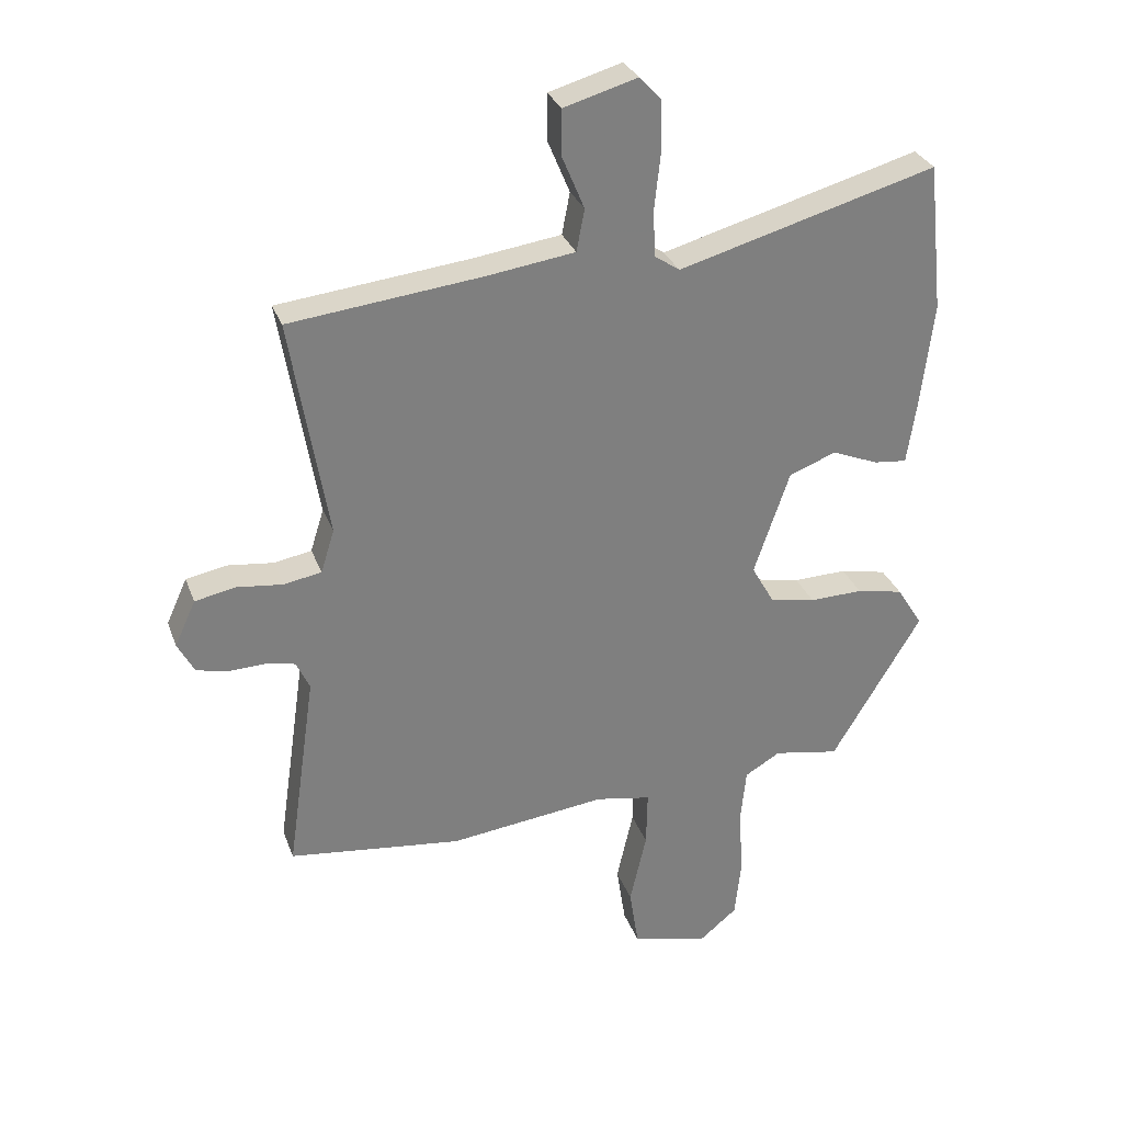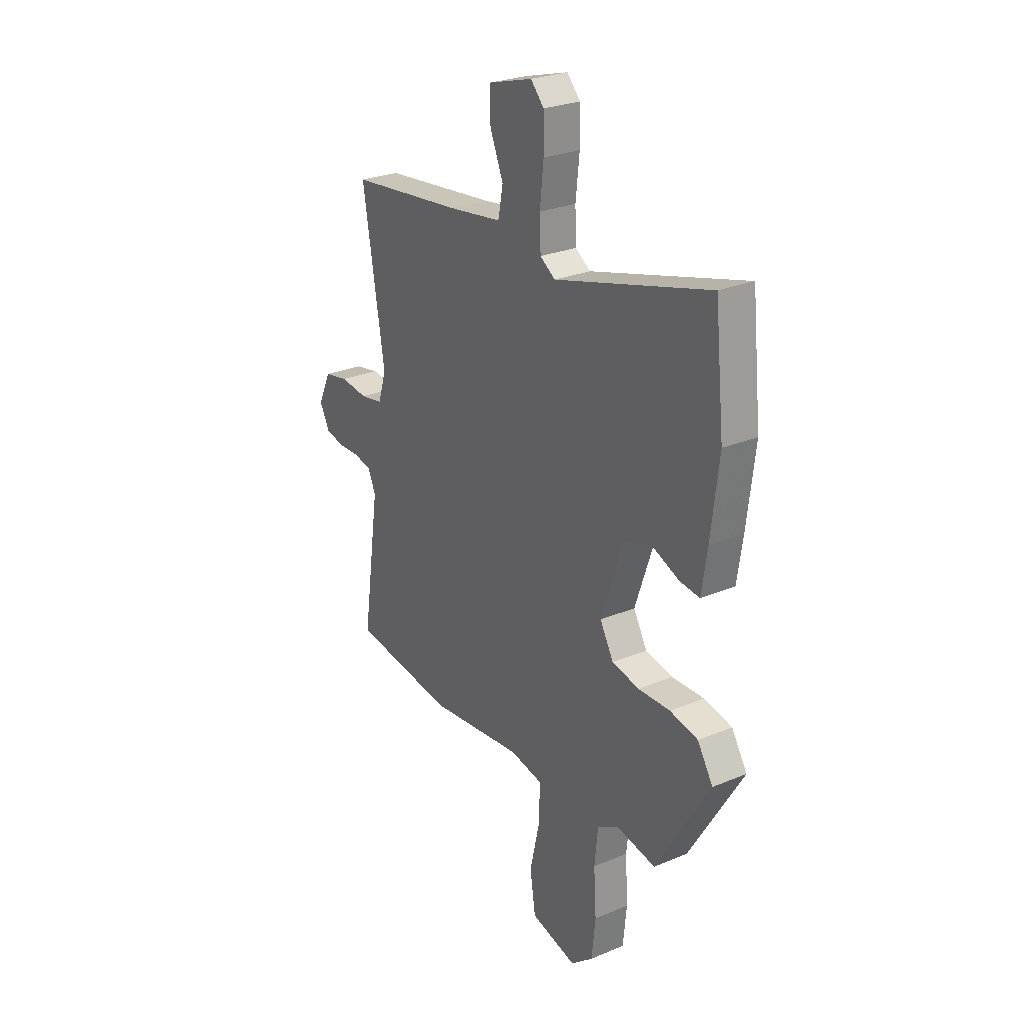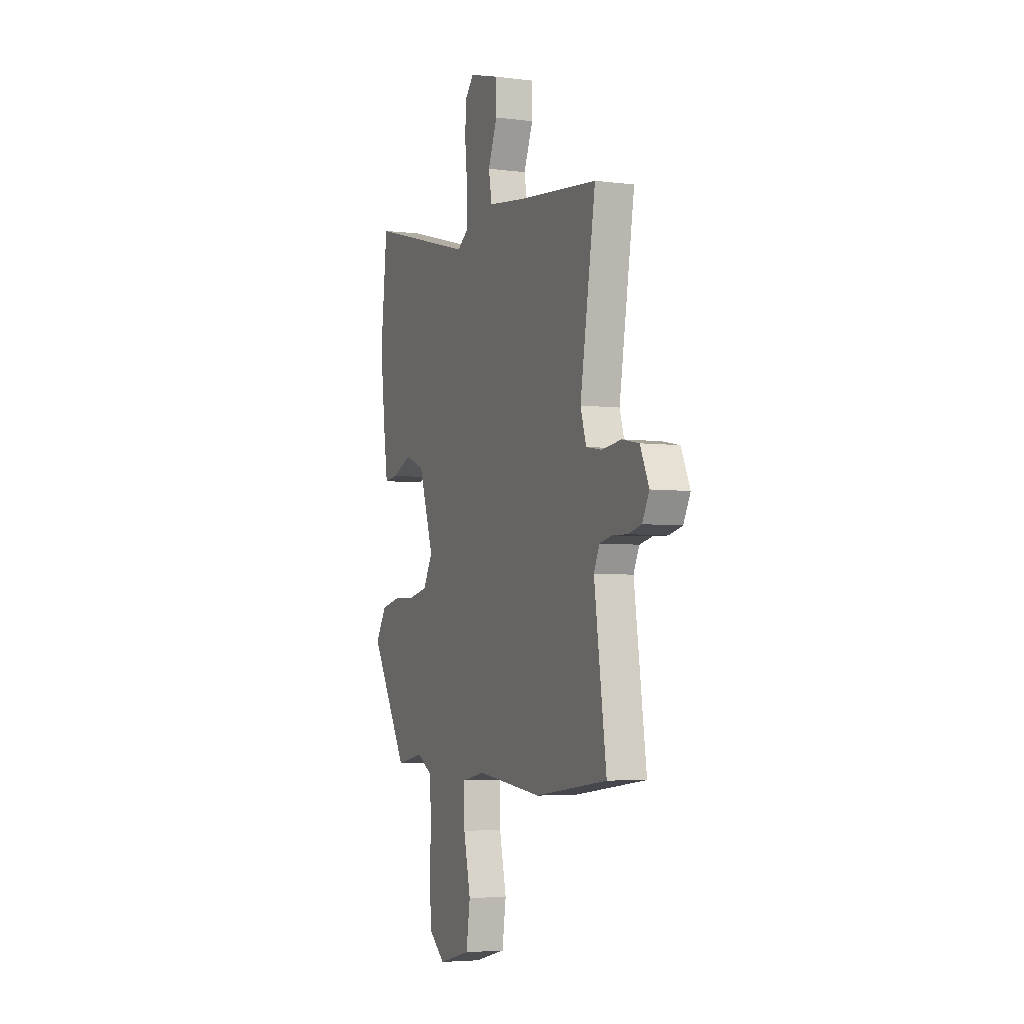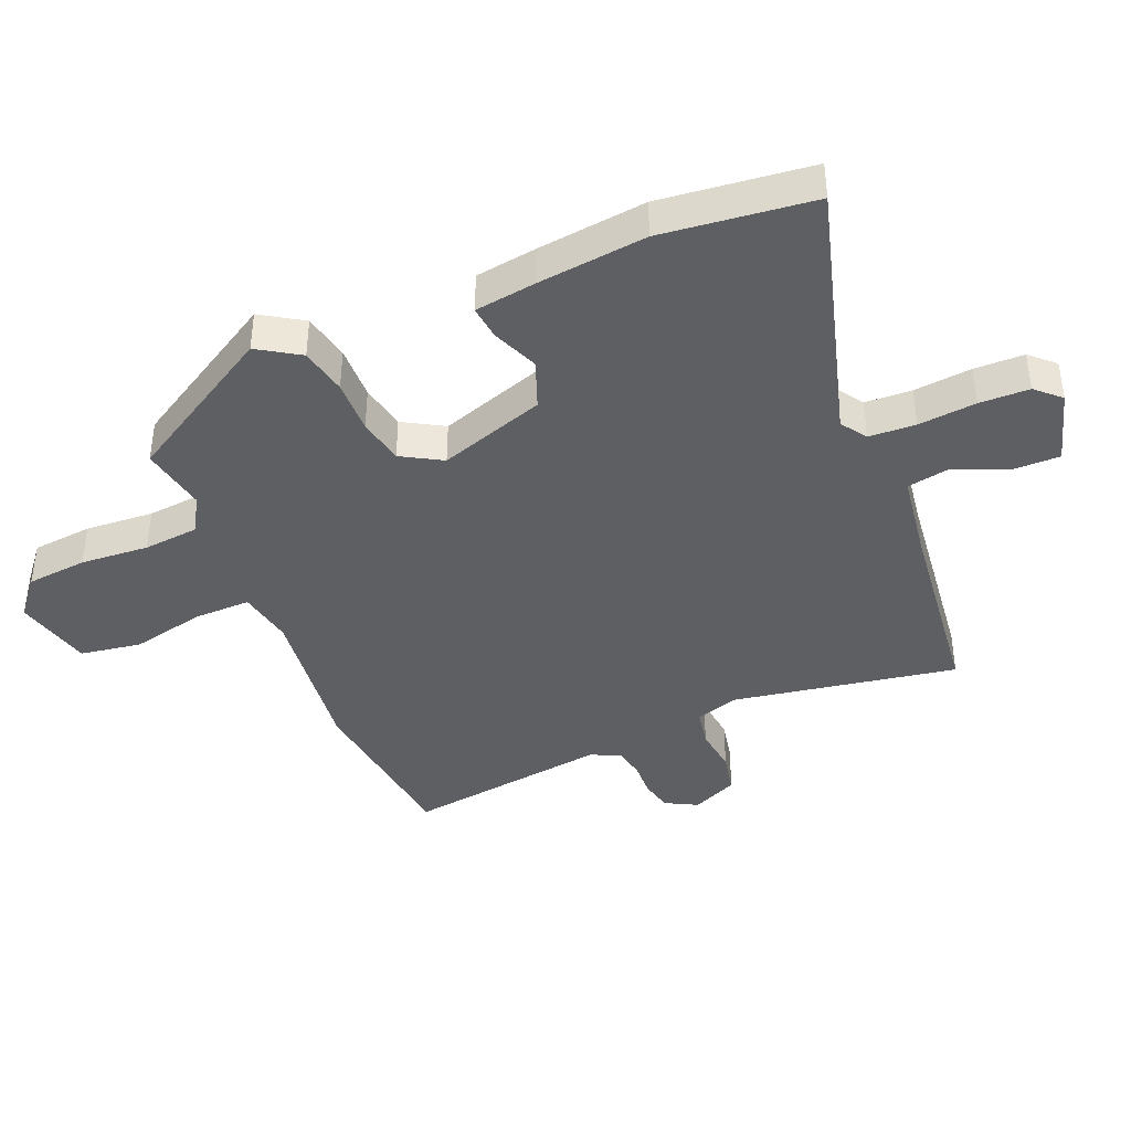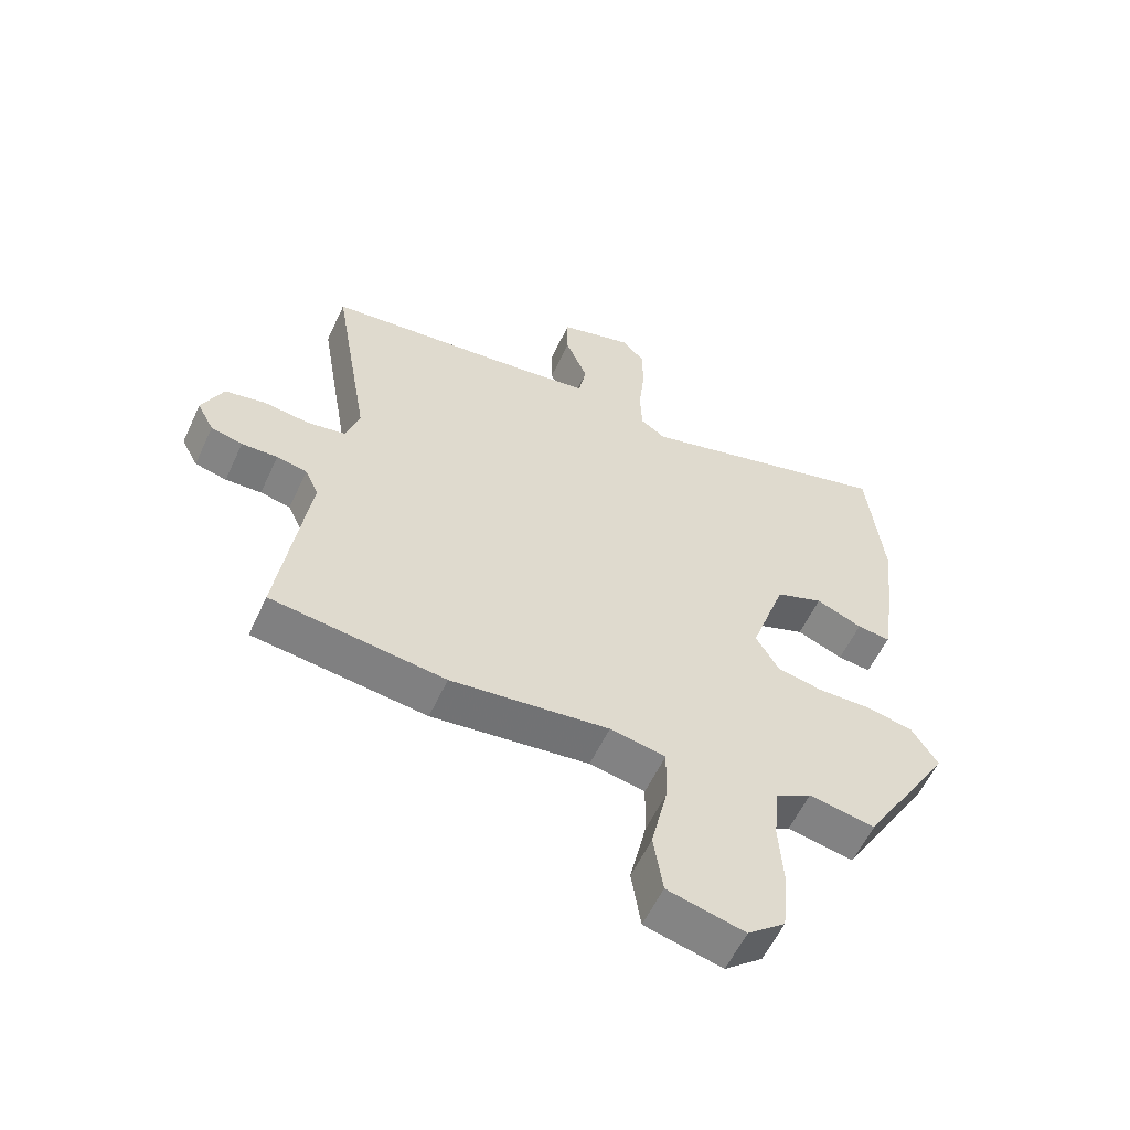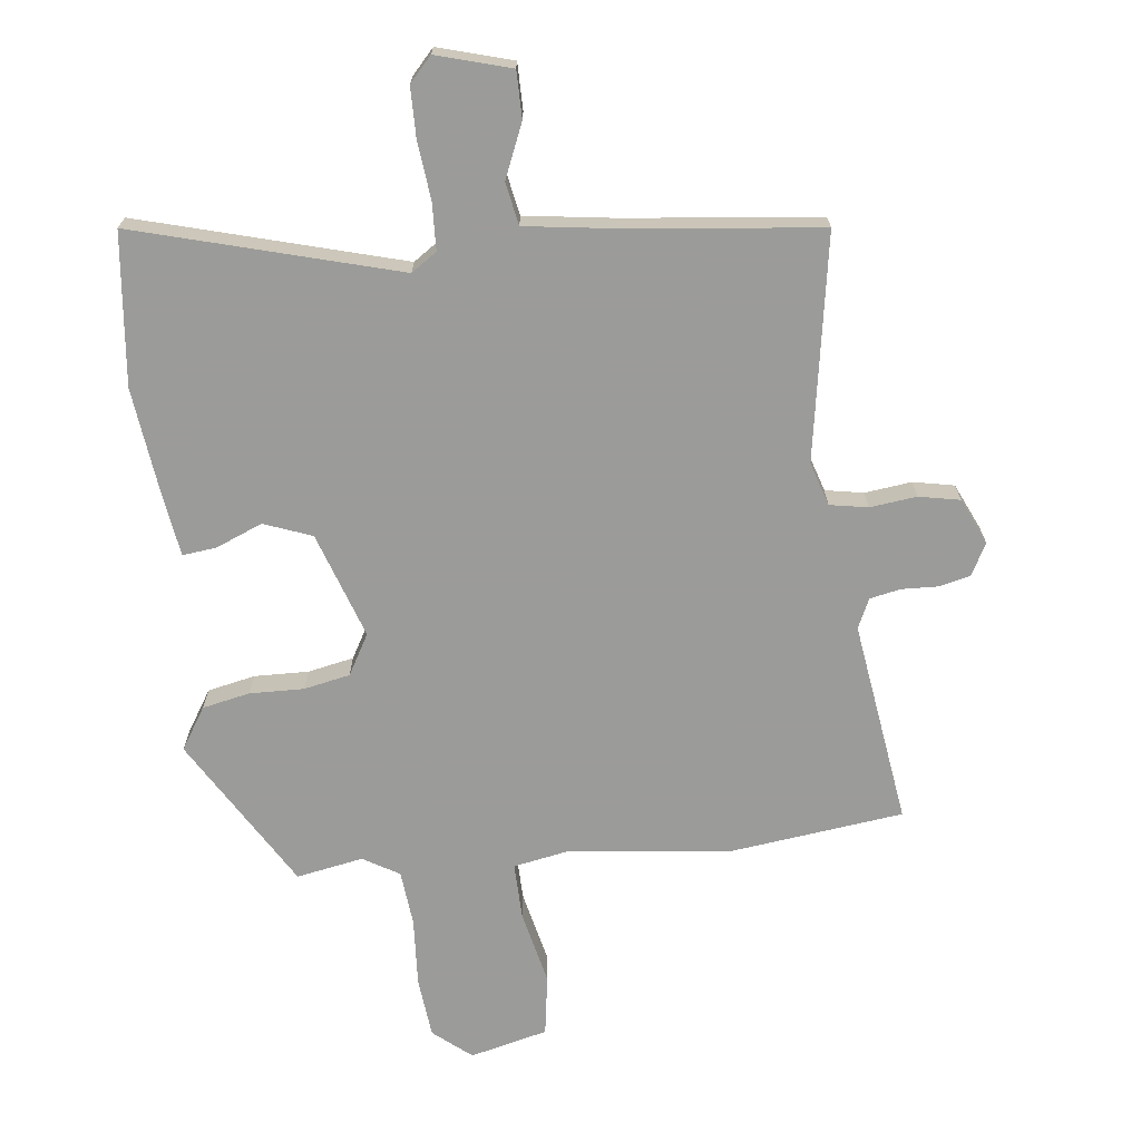
<metadata>
{"format":"obj","ext":"obj","renderer":"f3d","projection":"perspective","resolution":1024,"background":"white","views":[{"elev":30.4,"azim":161.8,"up":"+Z"},{"elev":26.6,"azim":-123.3,"up":"+Z"},{"elev":-4.6,"azim":67.9,"up":"+Z"},{"elev":-40.6,"azim":-67.7,"up":"+Y"},{"elev":-58.0,"azim":155.2,"up":"+Z"},{"elev":-69.6,"azim":6.5,"up":"+Y"}]}
</metadata>
<code>
v 0.552 0.07 0.474
v 0.492 0.07 0.115
v 0.514 0.07 0.045
v 0.575 0.07 0.034
v 0.65 0.07 0.043
v 0.716 0.07 0.03
v 0.75 0.07 -0.044
v 0.723 0.07 -0.095
v 0.672 0.07 -0.107
v 0.614 0.07 -0.105
v 0.565 0.07 -0.115
v 0.543 0.07 -0.162
v 0.59 0.07 -0.489
v 0.309 0.07 -0.524
v 0.053 0.07 -0.494
v -0.037 0.07 -0.511
v -0.035 0.07 -0.602
v -0.008 0.07 -0.721
v -0.023 0.07 -0.819
v -0.148 0.07 -0.85
v -0.209 0.07 -0.8
v -0.219 0.07 -0.703
v -0.212 0.07 -0.593
v -0.221 0.07 -0.504
v -0.279 0.07 -0.47
v -0.386 0.07 -0.49
v -0.532 0.07 -0.247
v -0.49 0.07 -0.18
v -0.414 0.07 -0.164
v -0.327 0.07 -0.166
v -0.253 0.07 -0.151
v -0.216 0.07 -0.086
v -0.274 0.07 0.084
v -0.351 0.07 0.113
v -0.426 0.07 0.082
v -0.48 0.07 0.076
v -0.495 0.07 0.176
v -0.516 0.07 0.349
v -0.49 0.07 0.592
v -0.07 0.07 0.476
v -0.029 0.07 0.504
v -0.026 0.07 0.579
v -0.036 0.07 0.672
v -0.035 0.07 0.752
v 0.001 0.07 0.791
v 0.12 0.07 0.757
v 0.12 0.07 0.682
v 0.084 0.07 0.596
v 0.097 0.07 0.528
v 0.241 0.07 0.508
v 0.552 0 0.474
v 0.492 0 0.115
v 0.514 0 0.045
v 0.575 0 0.034
v 0.65 0 0.043
v 0.716 0 0.03
v 0.75 0 -0.044
v 0.723 0 -0.095
v 0.672 0 -0.107
v 0.614 0 -0.105
v 0.565 0 -0.115
v 0.543 0 -0.162
v 0.59 0 -0.489
v 0.309 0 -0.524
v 0.053 0 -0.494
v -0.037 0 -0.511
v -0.035 0 -0.602
v -0.008 0 -0.721
v -0.023 0 -0.819
v -0.148 0 -0.85
v -0.209 0 -0.8
v -0.219 0 -0.703
v -0.212 0 -0.593
v -0.221 0 -0.504
v -0.279 0 -0.47
v -0.386 0 -0.49
v -0.532 0 -0.247
v -0.49 0 -0.18
v -0.414 0 -0.164
v -0.327 0 -0.166
v -0.253 0 -0.151
v -0.216 0 -0.086
v -0.274 0 0.084
v -0.351 0 0.113
v -0.426 0 0.082
v -0.48 0 0.076
v -0.495 0 0.176
v -0.516 0 0.349
v -0.49 0 0.592
v -0.07 0 0.476
v -0.029 0 0.504
v -0.026 0 0.579
v -0.036 0 0.672
v -0.035 0 0.752
v 0.001 0 0.791
v 0.12 0 0.757
v 0.12 0 0.682
v 0.084 0 0.596
v 0.097 0 0.528
v 0.241 0 0.508
f 45 46 47 48
f 45 48 49
f 42 43 44 45
f 41 42 45 49
f 40 41 49 50
f 38 39 40
f 34 35 36 37
f 33 34 37 38
f 27 28 29 30
f 25 26 27 30
f 24 25 30 31
f 23 24 31 32
f 21 22 23
f 20 21 23 32
f 17 18 19 20
f 16 17 20 32
f 12 13 14 15
f 11 12 15 16
f 7 8 9 10
f 7 10 11
f 4 5 6 7
f 3 4 7 11
f 40 50 1 2
f 33 38 40 2
f 32 33 2 3
f 3 11 16 32
f 98 97 96 95
f 99 98 95
f 95 94 93 92
f 99 95 92 91
f 100 99 91 90
f 90 89 88
f 87 86 85 84
f 88 87 84 83
f 80 79 78 77
f 80 77 76 75
f 81 80 75 74
f 82 81 74 73
f 73 72 71
f 82 73 71 70
f 70 69 68 67
f 82 70 67 66
f 65 64 63 62
f 66 65 62 61
f 60 59 58 57
f 61 60 57
f 57 56 55 54
f 61 57 54 53
f 52 51 100 90
f 52 90 88 83
f 53 52 83 82
f 82 66 61 53
f 1 51 52 2
f 2 52 53 3
f 3 53 54 4
f 4 54 55 5
f 5 55 56 6
f 6 56 57 7
f 7 57 58 8
f 8 58 59 9
f 9 59 60 10
f 10 60 61 11
f 11 61 62 12
f 12 62 63 13
f 13 63 64 14
f 14 64 65 15
f 15 65 66 16
f 16 66 67 17
f 17 67 68 18
f 18 68 69 19
f 19 69 70 20
f 20 70 71 21
f 21 71 72 22
f 22 72 73 23
f 23 73 74 24
f 24 74 75 25
f 25 75 76 26
f 26 76 77 27
f 27 77 78 28
f 28 78 79 29
f 29 79 80 30
f 30 80 81 31
f 31 81 82 32
f 32 82 83 33
f 33 83 84 34
f 34 84 85 35
f 35 85 86 36
f 36 86 87 37
f 37 87 88 38
f 38 88 89 39
f 39 89 90 40
f 40 90 91 41
f 41 91 92 42
f 42 92 93 43
f 43 93 94 44
f 44 94 95 45
f 45 95 96 46
f 46 96 97 47
f 47 97 98 48
f 48 98 99 49
f 49 99 100 50
f 50 100 51 1

</code>
